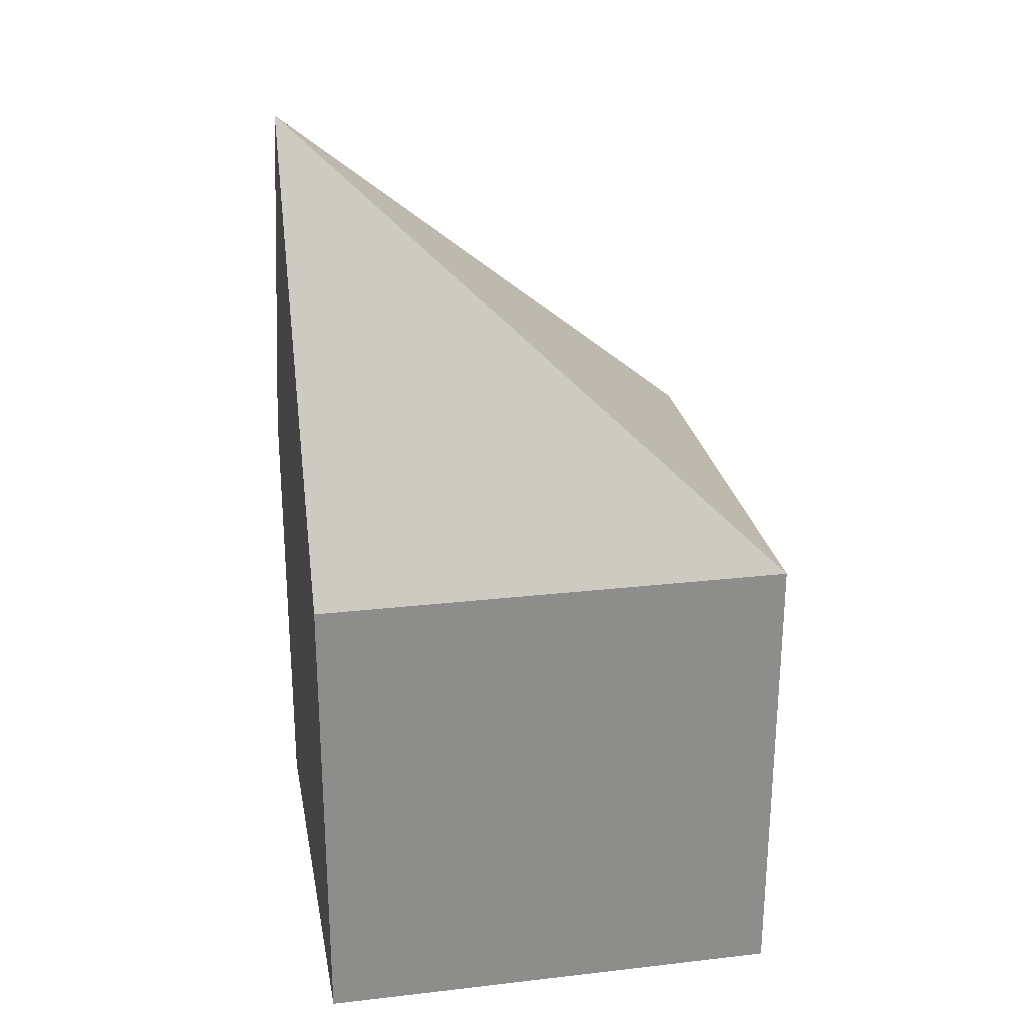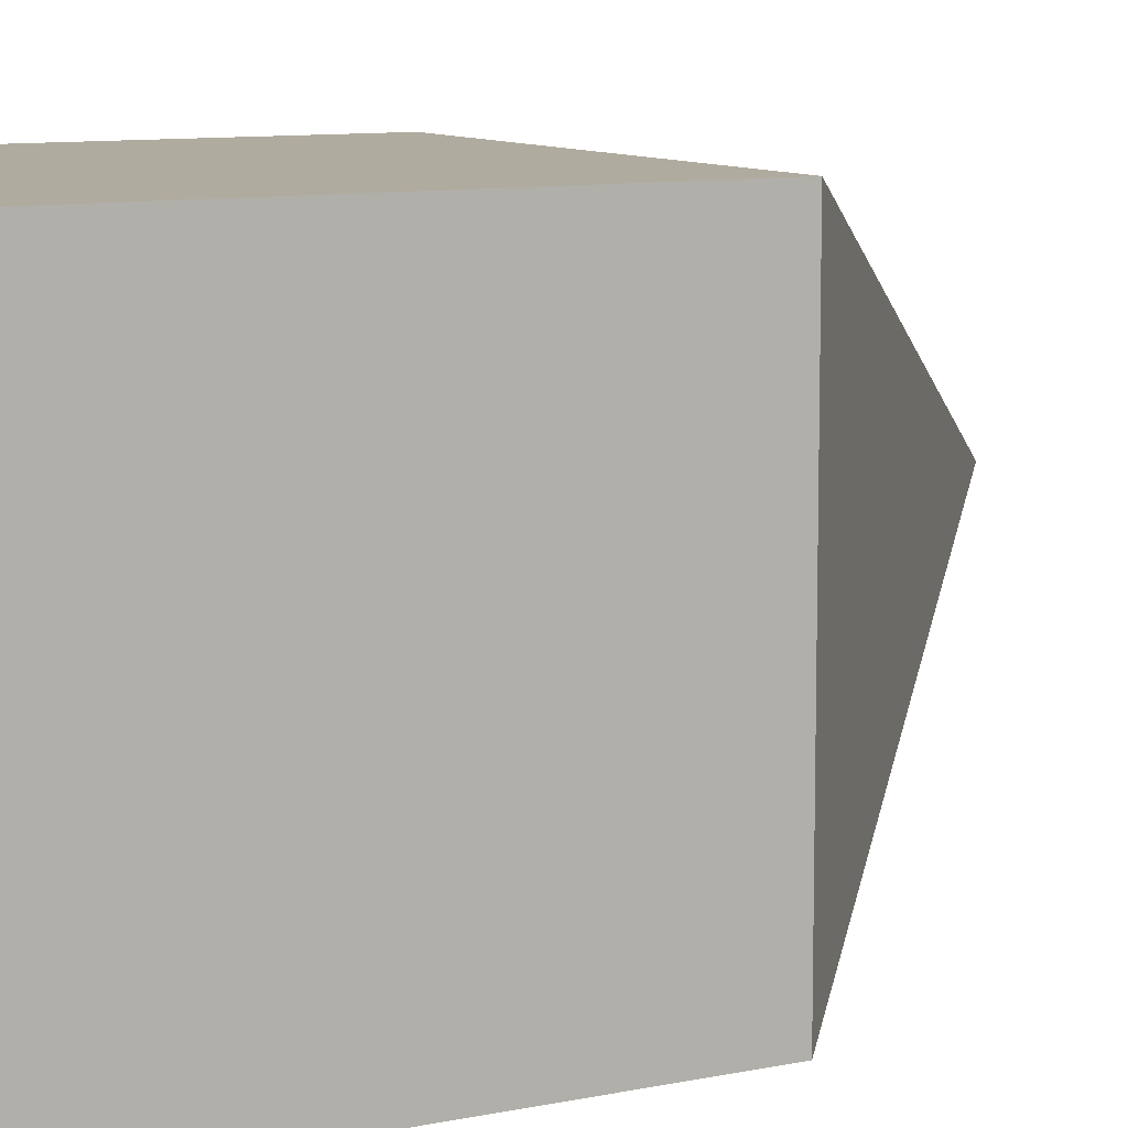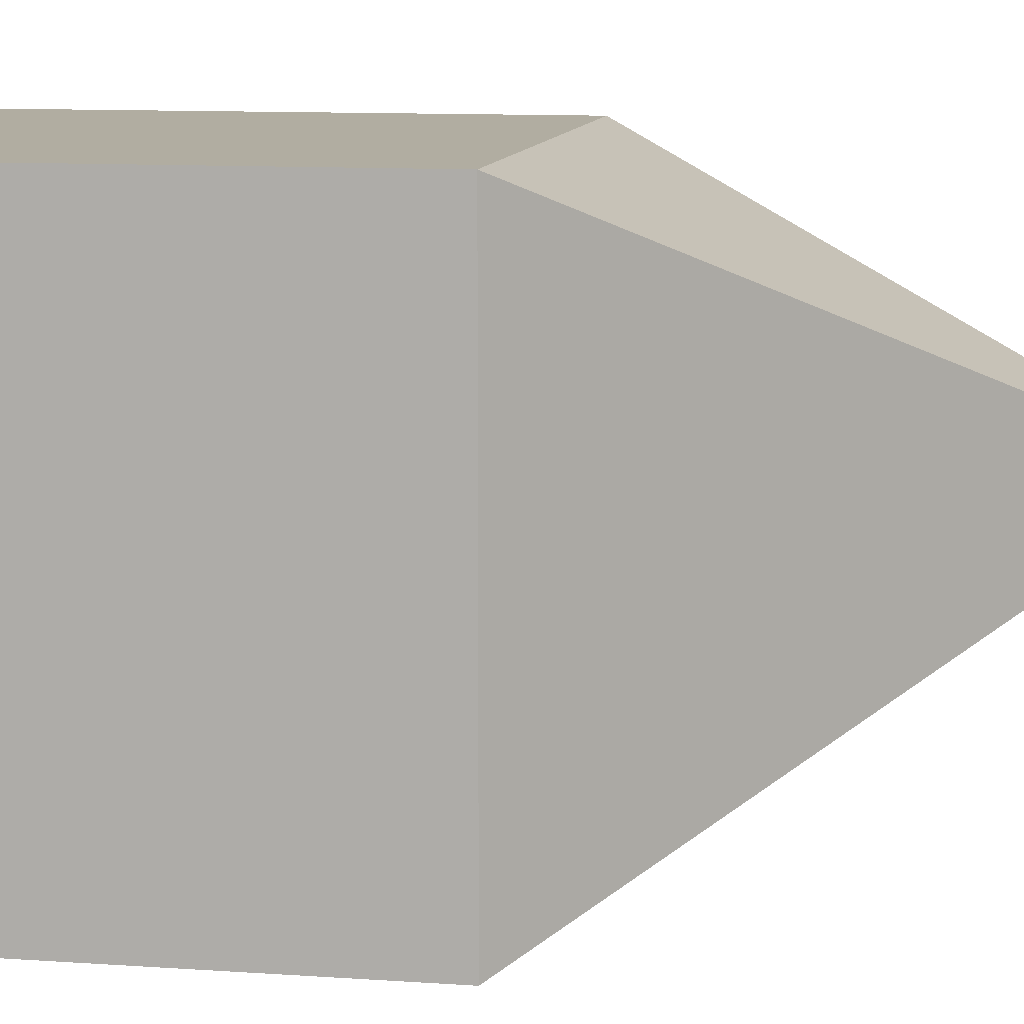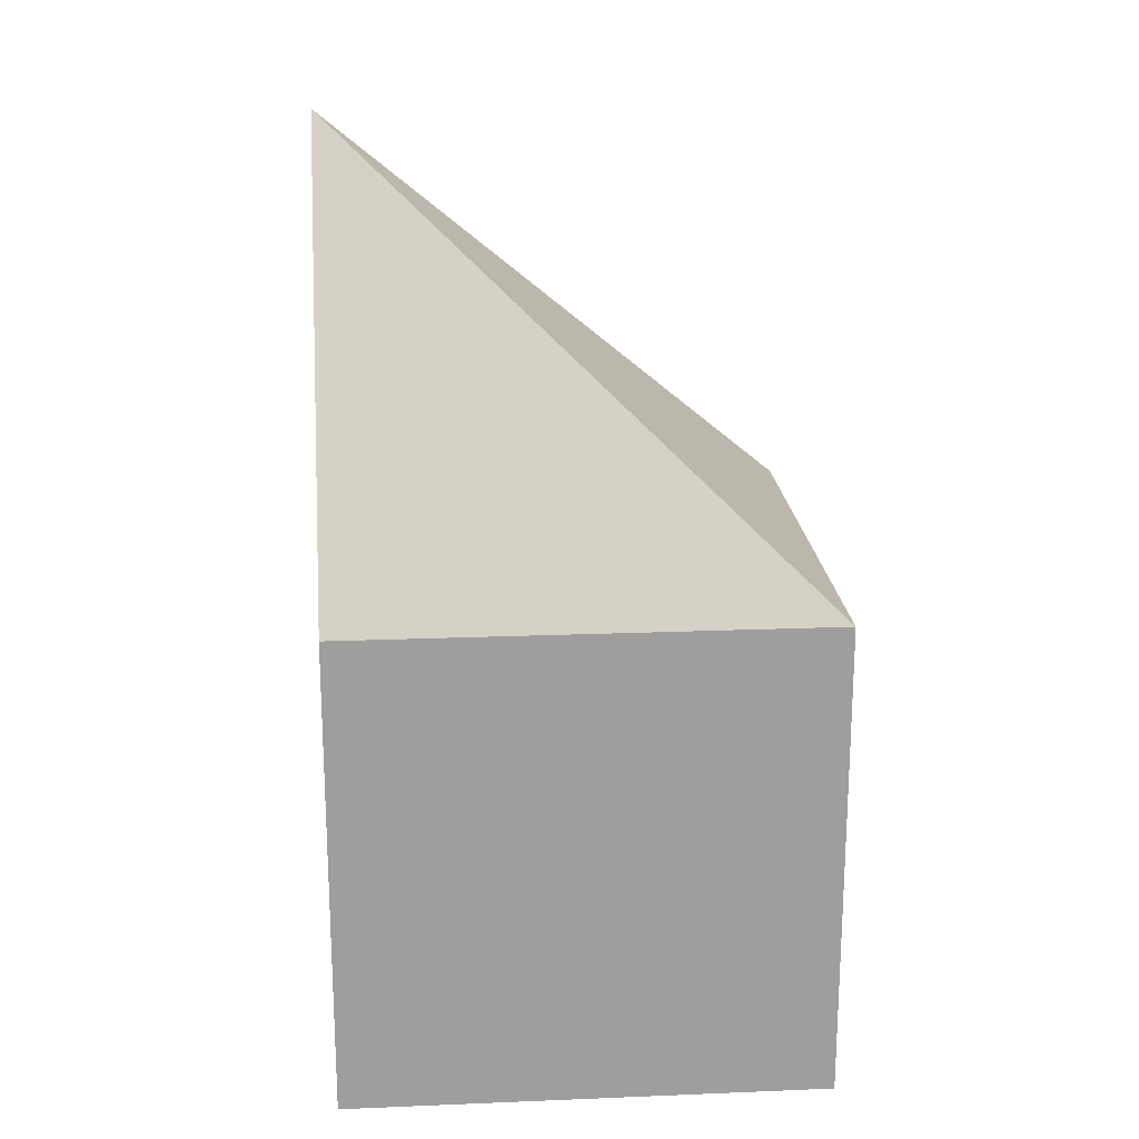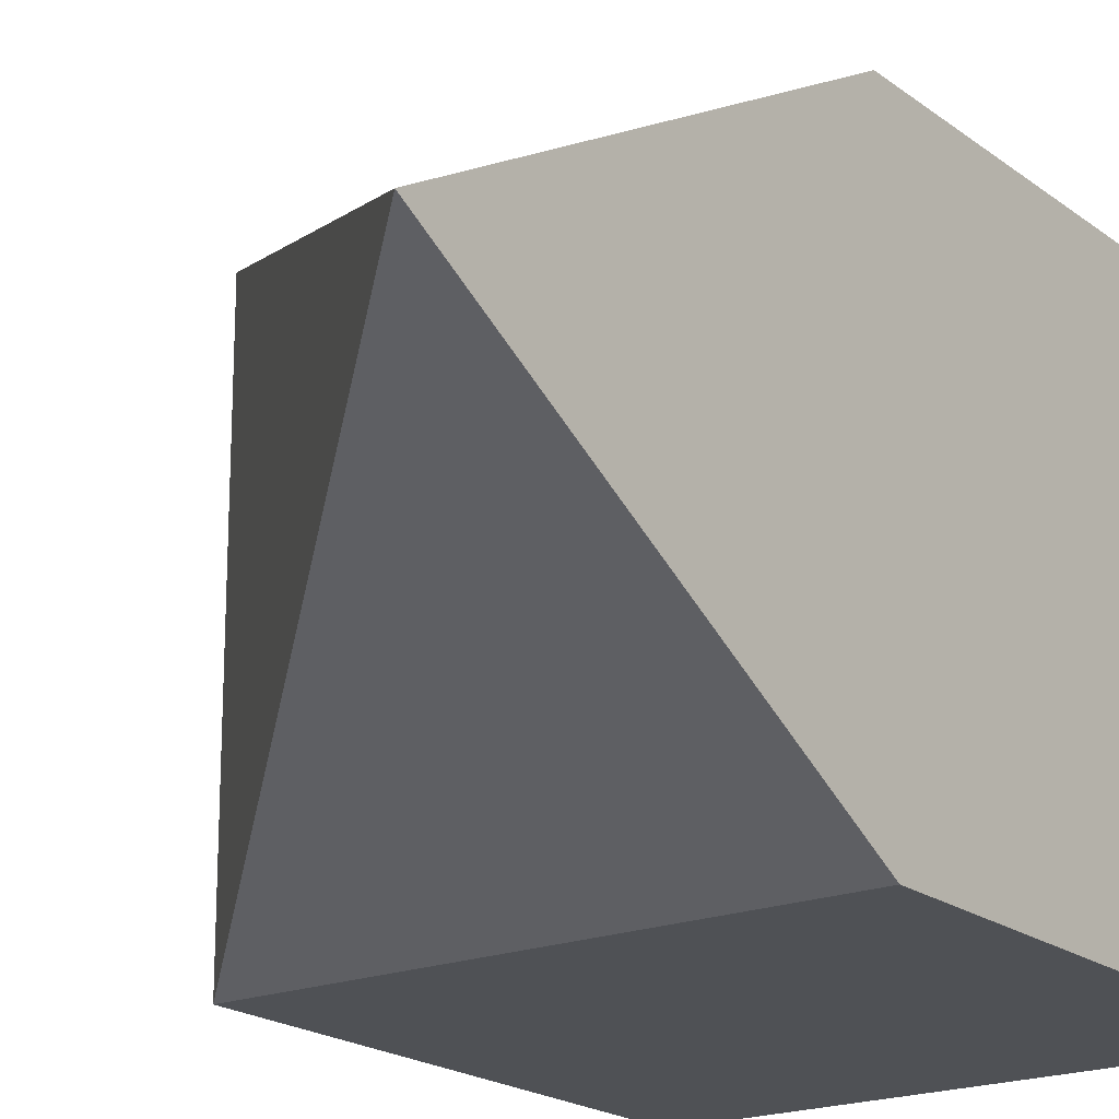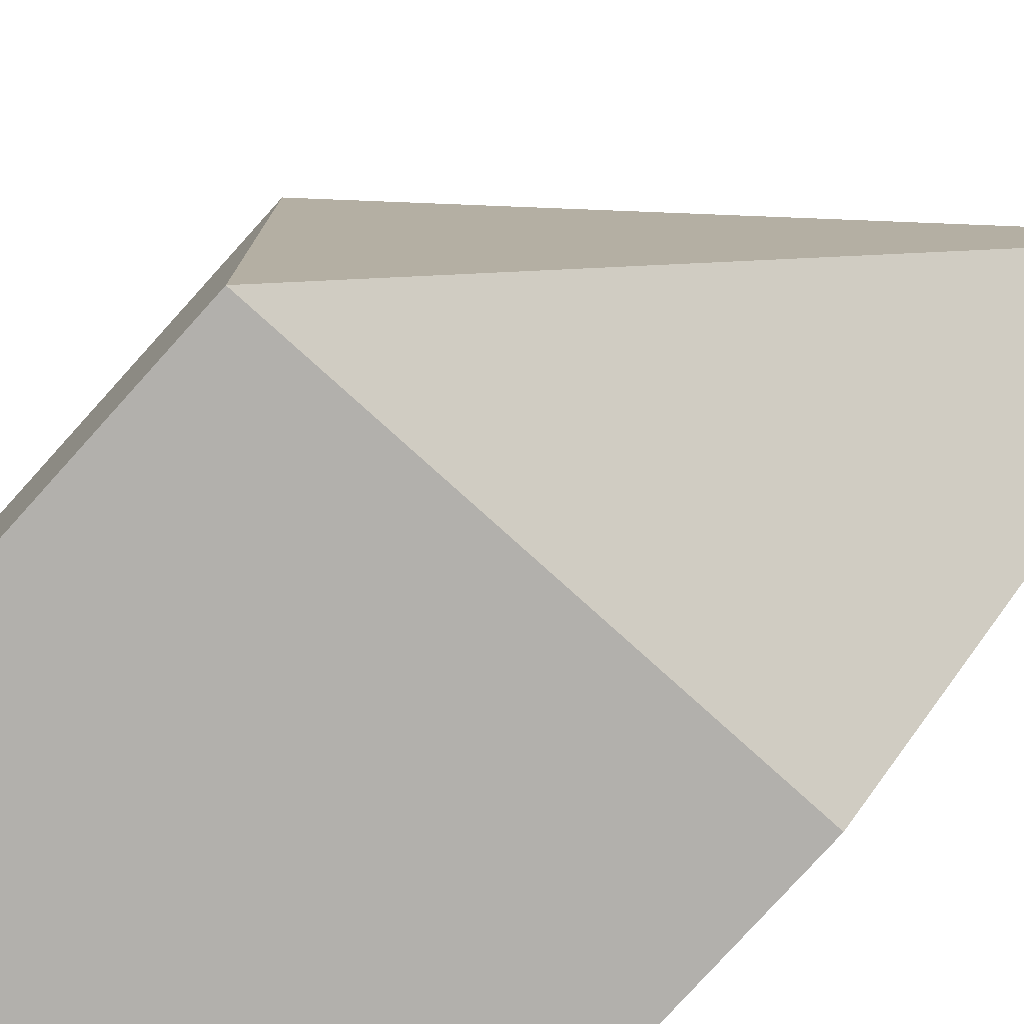
<metadata>
{"format":"obj","ext":"obj","renderer":"f3d","projection":"perspective","resolution":1024,"background":"white","views":[{"elev":25.8,"azim":-10.3,"up":"+Y"},{"elev":9.7,"azim":61.6,"up":"+Z"},{"elev":10.3,"azim":100.3,"up":"+Z"},{"elev":19.5,"azim":-4.3,"up":"+Y"},{"elev":-19.7,"azim":-143.9,"up":"+Z"},{"elev":-78.8,"azim":137.9,"up":"+Z"}]}
</metadata>
<code>
o Cube.001
v 1 1 1
v 1 1 -1
v -0.9936 2.802 0
v -1 -1 1
v 1 -1 1
v -1 1 1
v -1 -1 -1
v 1 -1 -1
v -1 1 -1
f 1 2 3
f 1 4 5
f 6 7 4
f 8 4 7
f 2 5 8
f 9 8 7
f 9 3 2
f 9 6 3
f 6 1 3
f 1 6 4
f 6 9 7
f 8 5 4
f 2 1 5
f 9 2 8

</code>
